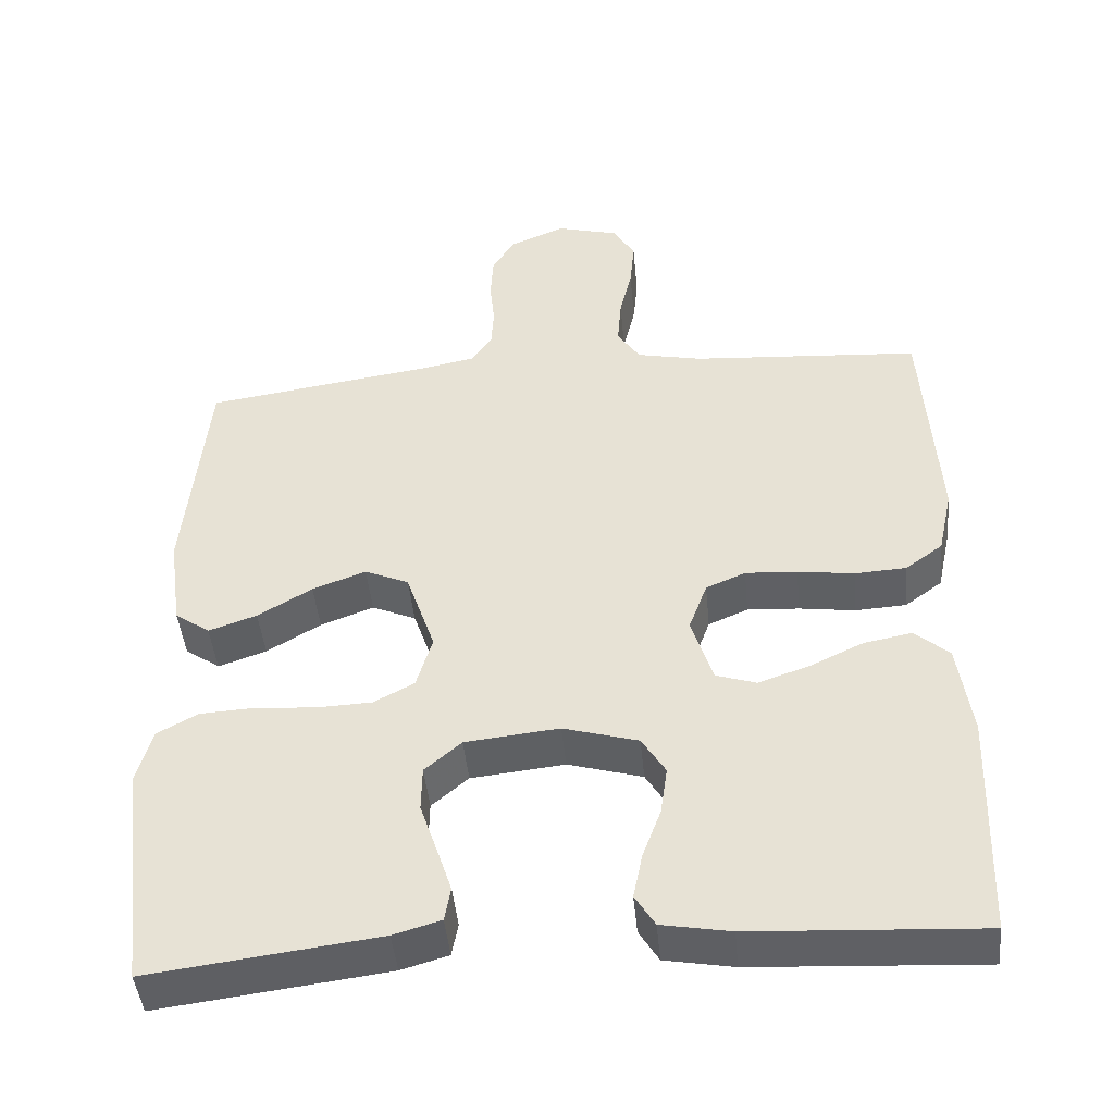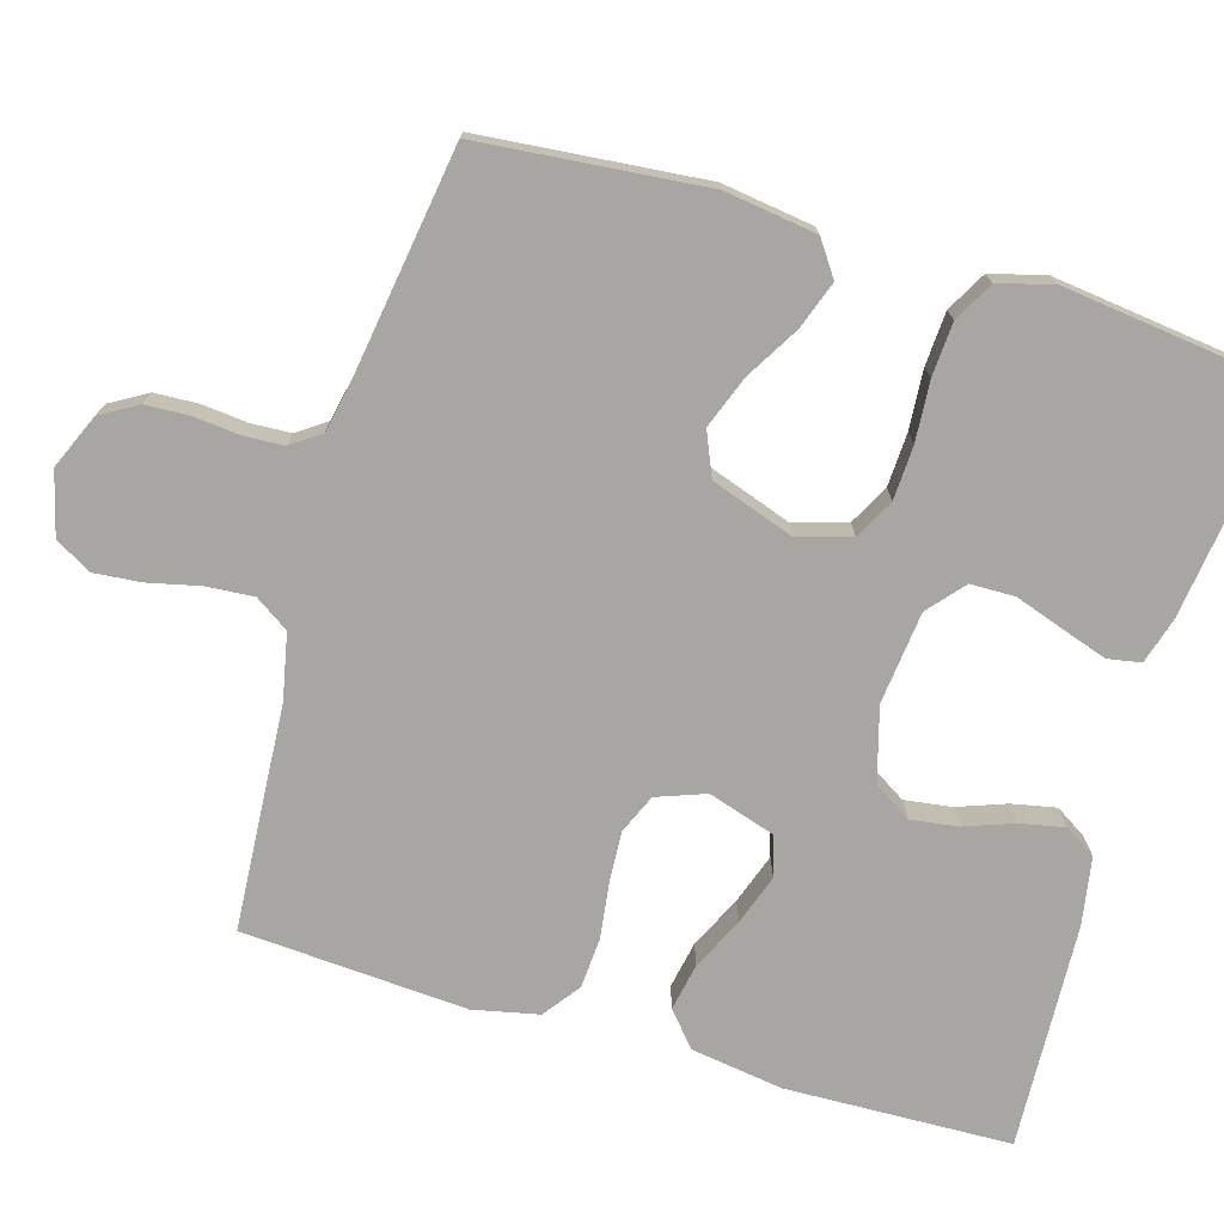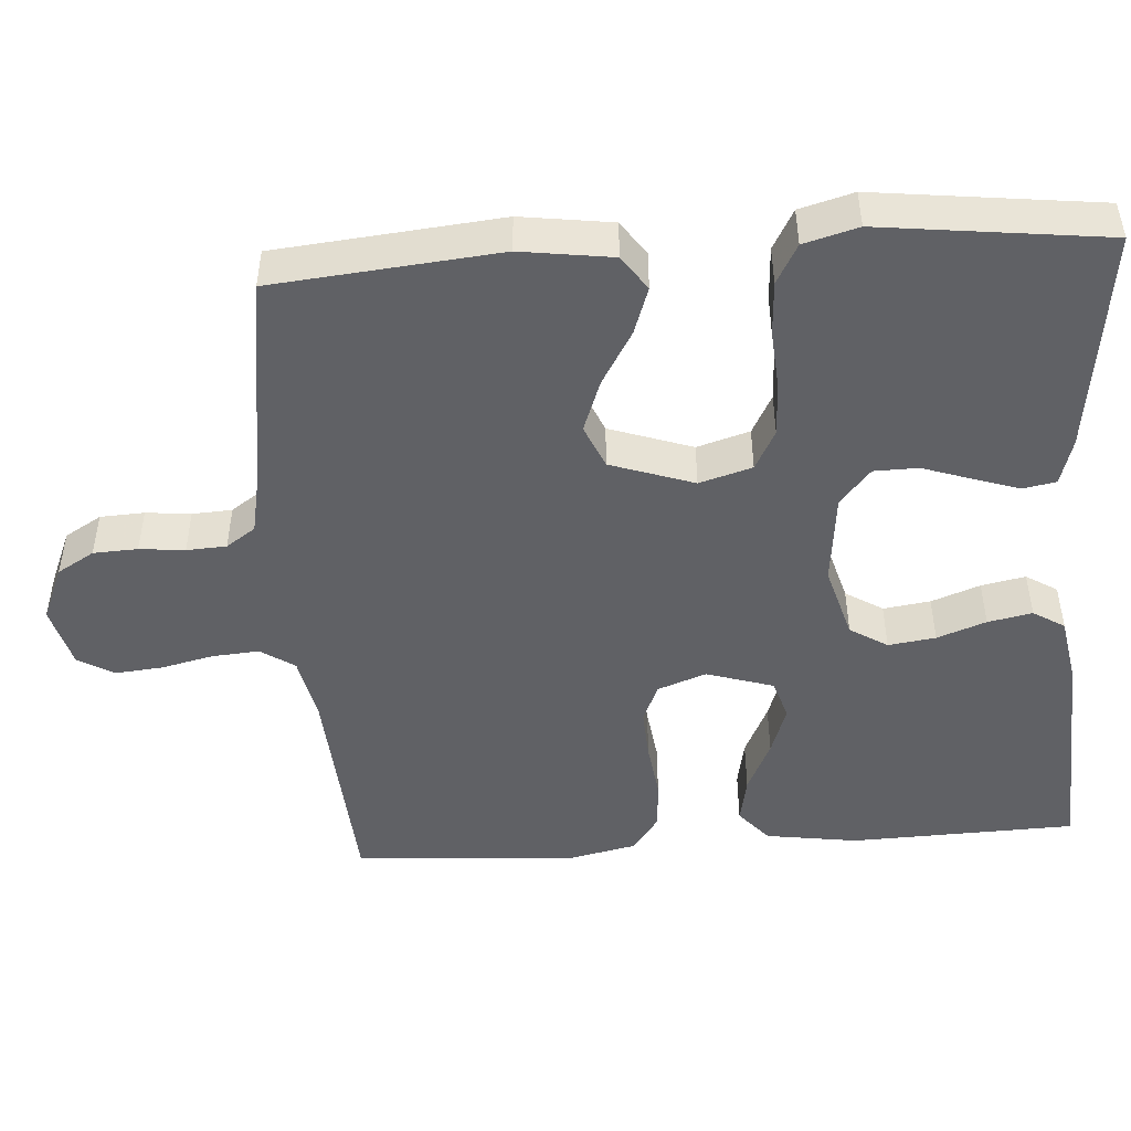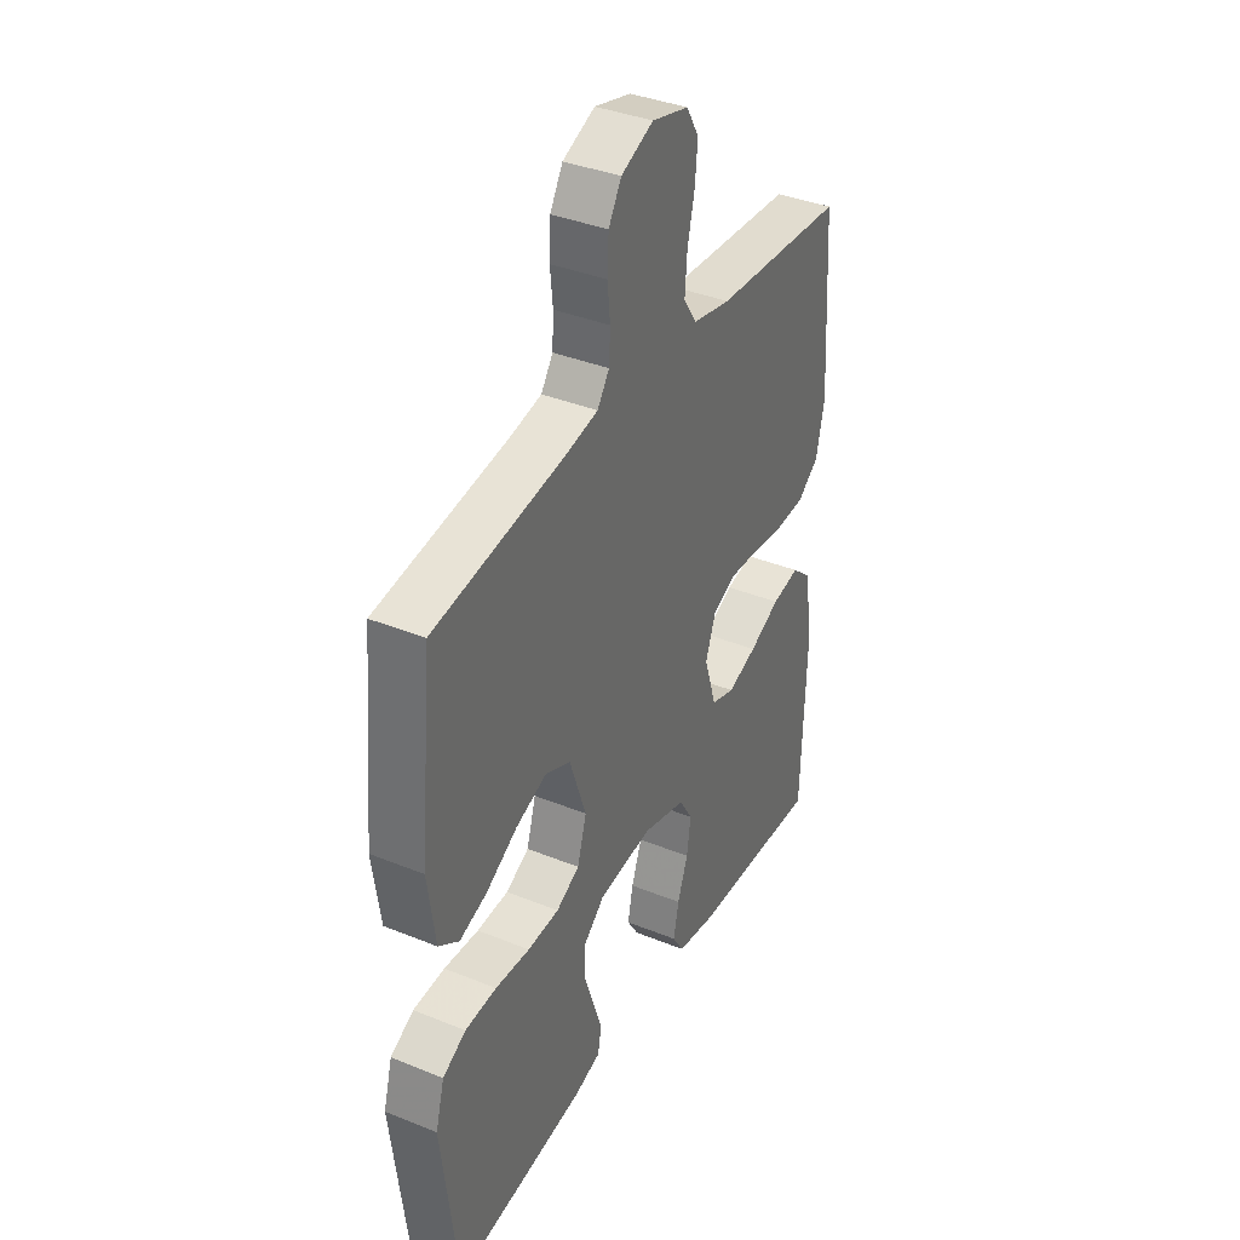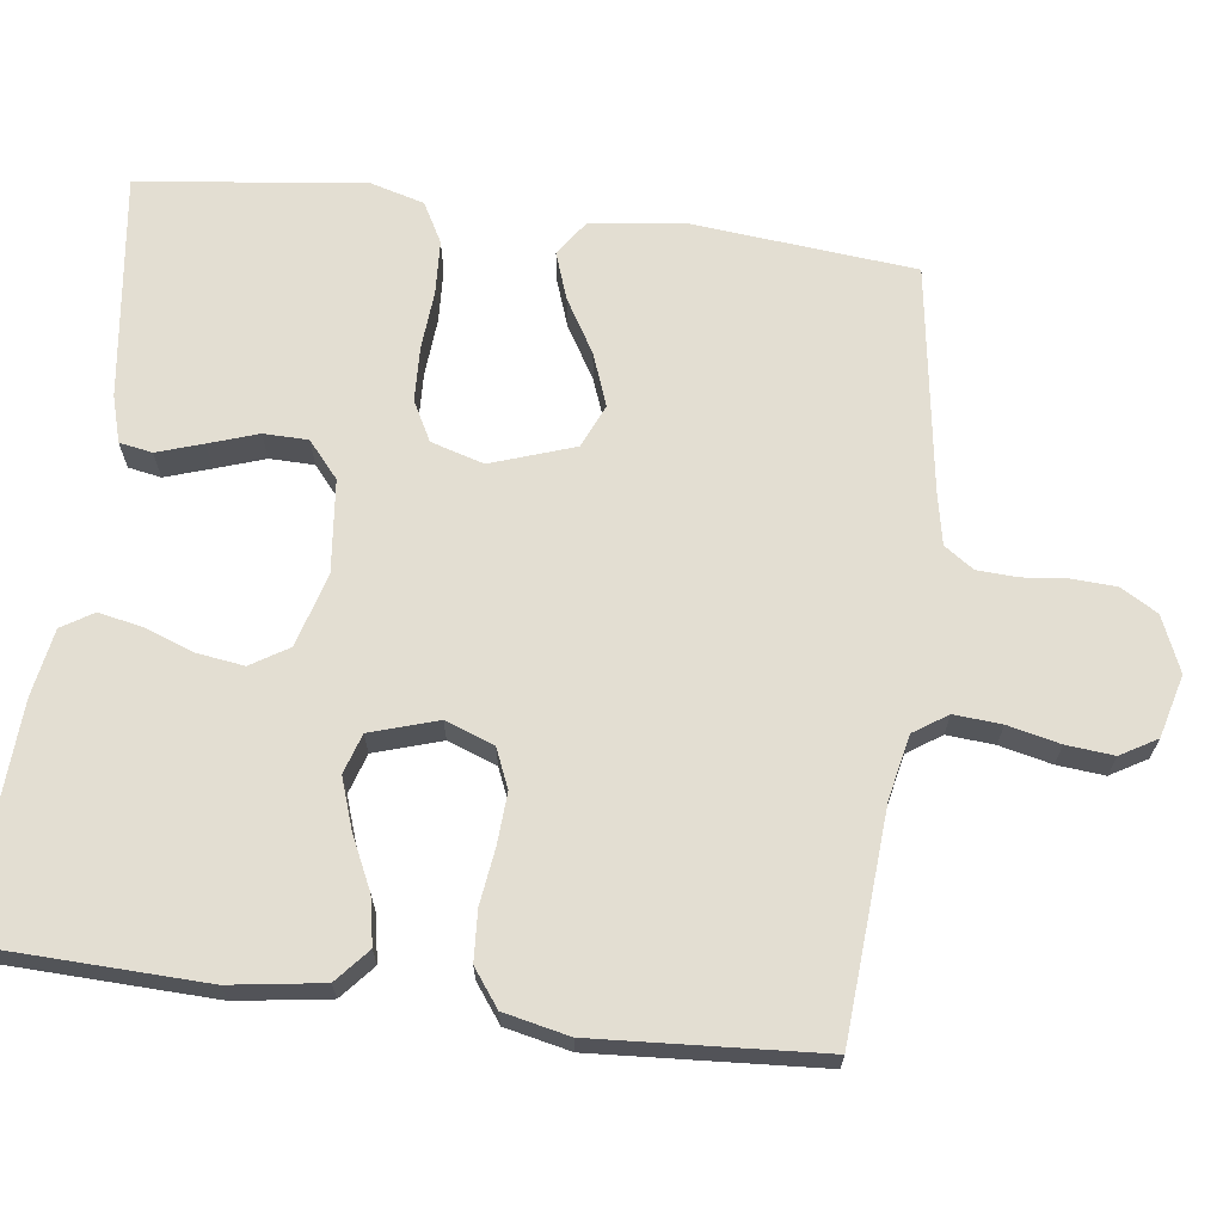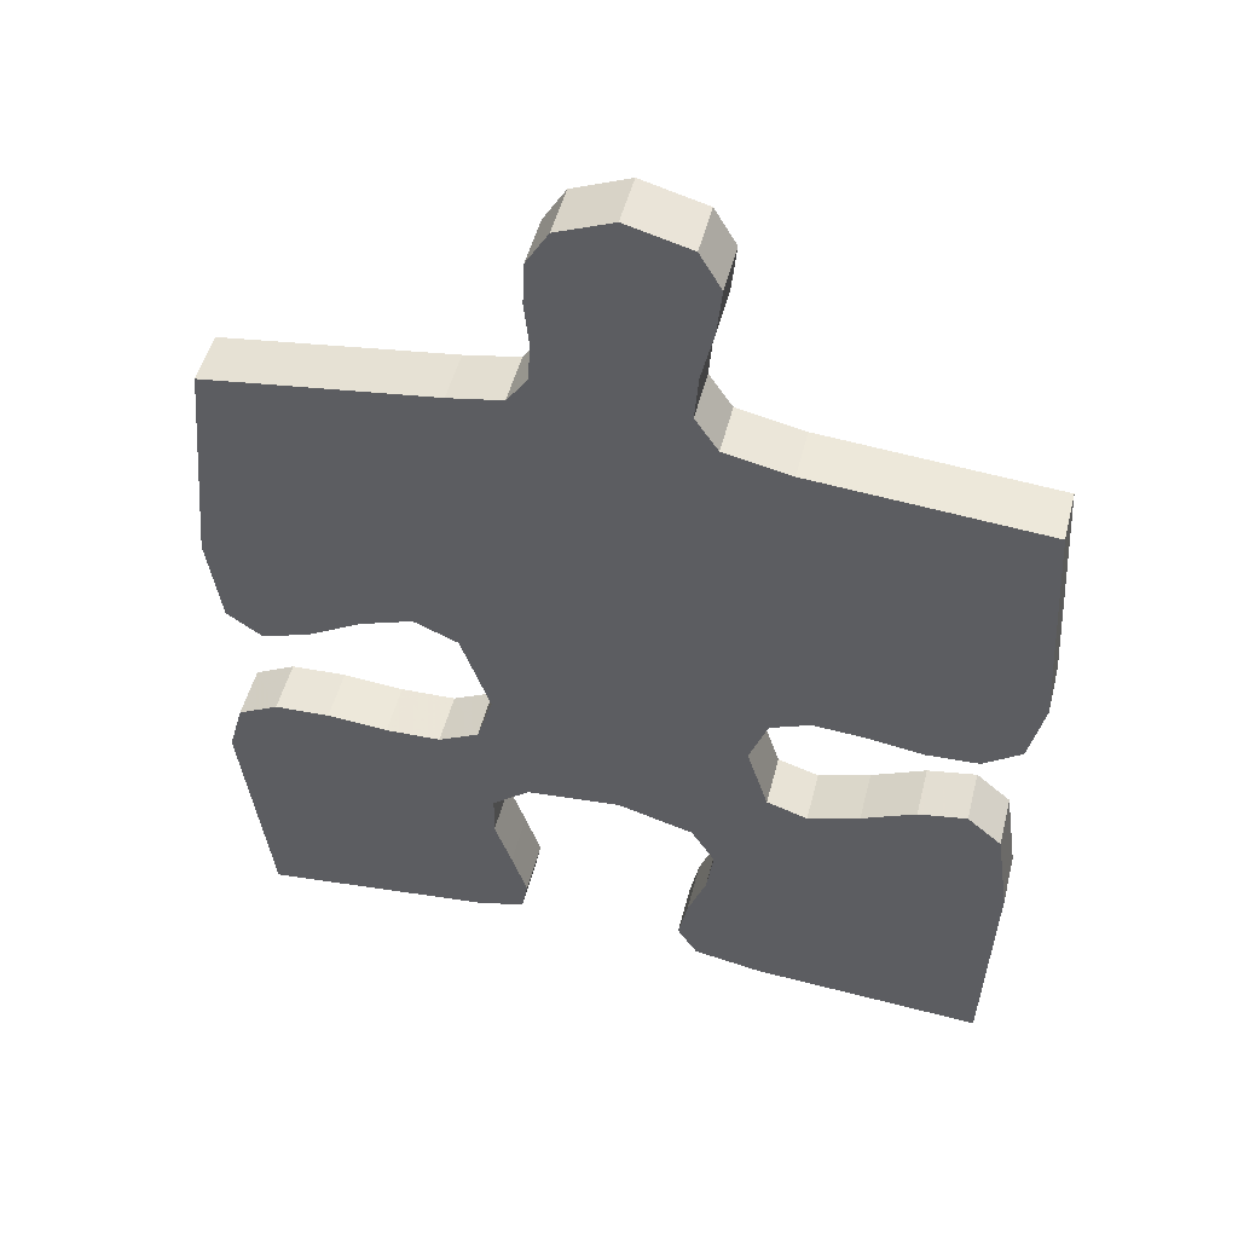
<metadata>
{"format":"obj","ext":"obj","renderer":"f3d","projection":"perspective","resolution":1024,"background":"white","views":[{"elev":-44.8,"azim":-174.6,"up":"+Z"},{"elev":-74.2,"azim":73.4,"up":"+Y"},{"elev":-47.8,"azim":93.9,"up":"+Y"},{"elev":37.6,"azim":117.4,"up":"+Z"},{"elev":67.4,"azim":-82.7,"up":"+Y"},{"elev":50.3,"azim":-165.8,"up":"+Z"}]}
</metadata>
<code>
v 0.5 0.07 -0.5
v 0.2 0.07 -0.462
v 0.138 0.07 -0.444
v 0.13 0.07 -0.4
v 0.15 0.07 -0.339
v 0.172 0.07 -0.274
v 0.171 0.07 -0.215
v 0.123 0.07 -0.174
v 0 0.07 -0.161
v -0.098 0.07 -0.189
v -0.129 0.07 -0.239
v -0.12 0.07 -0.302
v -0.096 0.07 -0.367
v -0.084 0.07 -0.426
v -0.11 0.07 -0.468
v -0.2 0.07 -0.484
v -0.5 0.07 -0.5
v -0.51 0.07 -0.2
v -0.492 0.07 -0.077
v -0.447 0.07 -0.038
v -0.384 0.07 -0.05
v -0.314 0.07 -0.083
v -0.247 0.07 -0.106
v -0.194 0.07 -0.089
v -0.166 0.07 0
v -0.19 0.07 0.065
v -0.242 0.07 0.087
v -0.31 0.07 0.083
v -0.384 0.07 0.073
v -0.451 0.07 0.077
v -0.5 0.07 0.113
v -0.519 0.07 0.2
v -0.5 0.07 0.5
v -0.2 0.07 0.521
v -0.114 0.07 0.539
v -0.084 0.07 0.584
v -0.089 0.07 0.647
v -0.105 0.07 0.716
v -0.111 0.07 0.779
v -0.083 0.07 0.827
v 0 0.07 0.849
v 0.073 0.07 0.818
v 0.102 0.07 0.769
v 0.105 0.07 0.71
v 0.099 0.07 0.65
v 0.102 0.07 0.597
v 0.129 0.07 0.558
v 0.2 0.07 0.544
v 0.5 0.07 0.5
v 0.529 0.07 0.2
v 0.512 0.07 0.078
v 0.466 0.07 0.046
v 0.403 0.07 0.068
v 0.332 0.07 0.11
v 0.262 0.07 0.136
v 0.204 0.07 0.111
v 0.166 0.07 0
v 0.187 0.07 -0.07
v 0.24 0.07 -0.098
v 0.312 0.07 -0.101
v 0.391 0.07 -0.095
v 0.463 0.07 -0.099
v 0.516 0.07 -0.128
v 0.536 0.07 -0.2
v 0.5 0 -0.5
v 0.2 0 -0.462
v 0.138 0 -0.444
v 0.13 0 -0.4
v 0.15 0 -0.339
v 0.172 0 -0.274
v 0.171 0 -0.215
v 0.123 0 -0.174
v 0 0 -0.161
v -0.098 0 -0.189
v -0.129 0 -0.239
v -0.12 0 -0.302
v -0.096 0 -0.367
v -0.084 0 -0.426
v -0.11 0 -0.468
v -0.2 0 -0.484
v -0.5 0 -0.5
v -0.51 0 -0.2
v -0.492 0 -0.077
v -0.447 0 -0.038
v -0.384 0 -0.05
v -0.314 0 -0.083
v -0.247 0 -0.106
v -0.194 0 -0.089
v -0.166 0 0
v -0.19 0 0.065
v -0.242 0 0.087
v -0.31 0 0.083
v -0.384 0 0.073
v -0.451 0 0.077
v -0.5 0 0.113
v -0.519 0 0.2
v -0.5 0 0.5
v -0.2 0 0.521
v -0.114 0 0.539
v -0.084 0 0.584
v -0.089 0 0.647
v -0.105 0 0.716
v -0.111 0 0.779
v -0.083 0 0.827
v 0 0 0.849
v 0.073 0 0.818
v 0.102 0 0.769
v 0.105 0 0.71
v 0.099 0 0.65
v 0.102 0 0.597
v 0.129 0 0.558
v 0.2 0 0.544
v 0.5 0 0.5
v 0.529 0 0.2
v 0.512 0 0.078
v 0.466 0 0.046
v 0.403 0 0.068
v 0.332 0 0.11
v 0.262 0 0.136
v 0.204 0 0.111
v 0.166 0 0
v 0.187 0 -0.07
v 0.24 0 -0.098
v 0.312 0 -0.101
v 0.391 0 -0.095
v 0.463 0 -0.099
v 0.516 0 -0.128
v 0.536 0 -0.2
f 4 5 6
f 3 4 6
f 2 3 6
f 1 2 6
f 64 1 6
f 63 64 6
f 62 63 6
f 61 62 6
f 60 61 6
f 59 60 6 7
f 58 59 7 8
f 57 58 8 9
f 56 57 9 10
f 52 53 54
f 51 52 54
f 50 51 54
f 49 50 54
f 48 49 54
f 47 48 54 55
f 46 47 55 56
f 43 44 45
f 42 43 45
f 41 42 45
f 40 41 45
f 39 40 45
f 38 39 45
f 37 38 45
f 36 37 45 46
f 46 56 10
f 36 46 10
f 35 36 10
f 32 33 34
f 31 32 34
f 30 31 34
f 29 30 34
f 28 29 34
f 27 28 34 35
f 20 21 22
f 19 20 22
f 18 19 22
f 17 18 22
f 16 17 22
f 15 16 22
f 14 15 22
f 13 14 22
f 12 13 22
f 11 12 22 23
f 10 11 23 24
f 26 27 35
f 25 26 35
f 25 35 10
f 10 24 25
f 70 69 68
f 70 68 67
f 70 67 66
f 70 66 65
f 70 65 128
f 70 128 127
f 70 127 126
f 70 126 125
f 70 125 124
f 71 70 124 123
f 72 71 123 122
f 73 72 122 121
f 74 73 121 120
f 118 117 116
f 118 116 115
f 118 115 114
f 118 114 113
f 118 113 112
f 119 118 112 111
f 120 119 111 110
f 109 108 107
f 109 107 106
f 109 106 105
f 109 105 104
f 109 104 103
f 109 103 102
f 109 102 101
f 110 109 101 100
f 74 120 110
f 74 110 100
f 74 100 99
f 98 97 96
f 98 96 95
f 98 95 94
f 98 94 93
f 98 93 92
f 99 98 92 91
f 86 85 84
f 86 84 83
f 86 83 82
f 86 82 81
f 86 81 80
f 86 80 79
f 86 79 78
f 86 78 77
f 86 77 76
f 87 86 76 75
f 88 87 75 74
f 99 91 90
f 99 90 89
f 74 99 89
f 89 88 74
f 1 65 66 2
f 2 66 67 3
f 3 67 68 4
f 4 68 69 5
f 5 69 70 6
f 6 70 71 7
f 7 71 72 8
f 8 72 73 9
f 9 73 74 10
f 10 74 75 11
f 11 75 76 12
f 12 76 77 13
f 13 77 78 14
f 14 78 79 15
f 15 79 80 16
f 16 80 81 17
f 17 81 82 18
f 18 82 83 19
f 19 83 84 20
f 20 84 85 21
f 21 85 86 22
f 22 86 87 23
f 23 87 88 24
f 24 88 89 25
f 25 89 90 26
f 26 90 91 27
f 27 91 92 28
f 28 92 93 29
f 29 93 94 30
f 30 94 95 31
f 31 95 96 32
f 32 96 97 33
f 33 97 98 34
f 34 98 99 35
f 35 99 100 36
f 36 100 101 37
f 37 101 102 38
f 38 102 103 39
f 39 103 104 40
f 40 104 105 41
f 41 105 106 42
f 42 106 107 43
f 43 107 108 44
f 44 108 109 45
f 45 109 110 46
f 46 110 111 47
f 47 111 112 48
f 48 112 113 49
f 49 113 114 50
f 50 114 115 51
f 51 115 116 52
f 52 116 117 53
f 53 117 118 54
f 54 118 119 55
f 55 119 120 56
f 56 120 121 57
f 57 121 122 58
f 58 122 123 59
f 59 123 124 60
f 60 124 125 61
f 61 125 126 62
f 62 126 127 63
f 63 127 128 64
f 64 128 65 1

</code>
